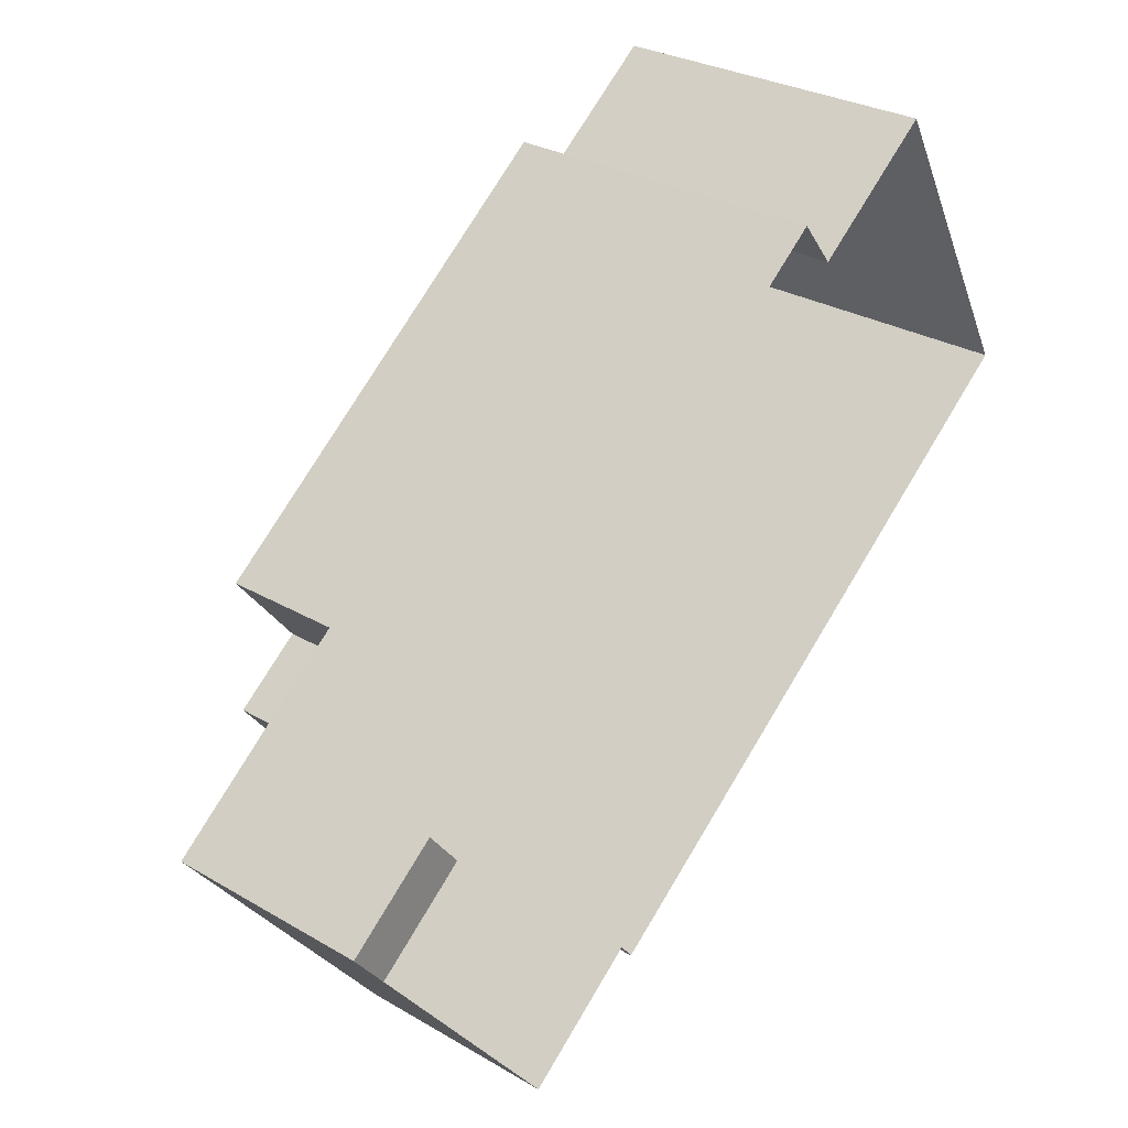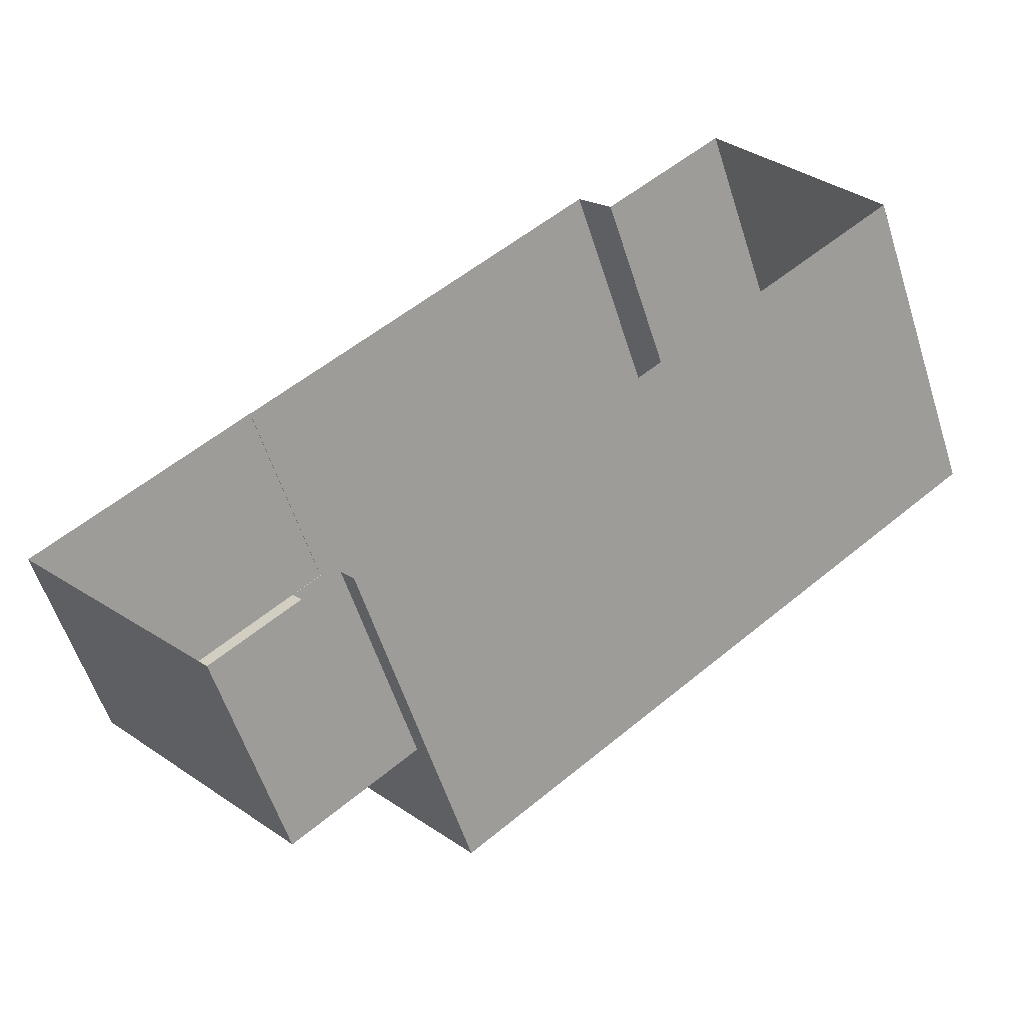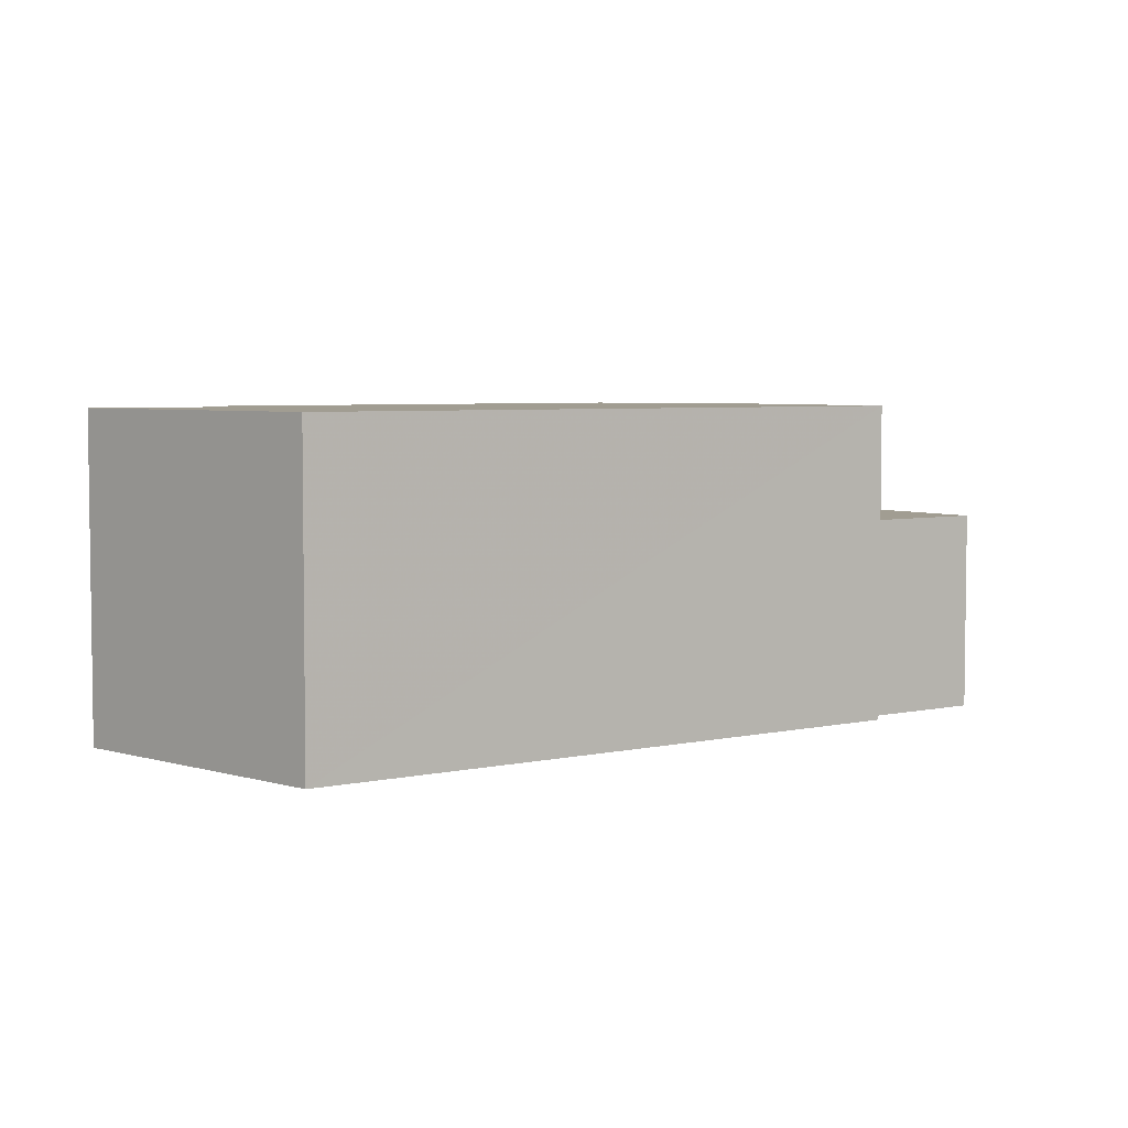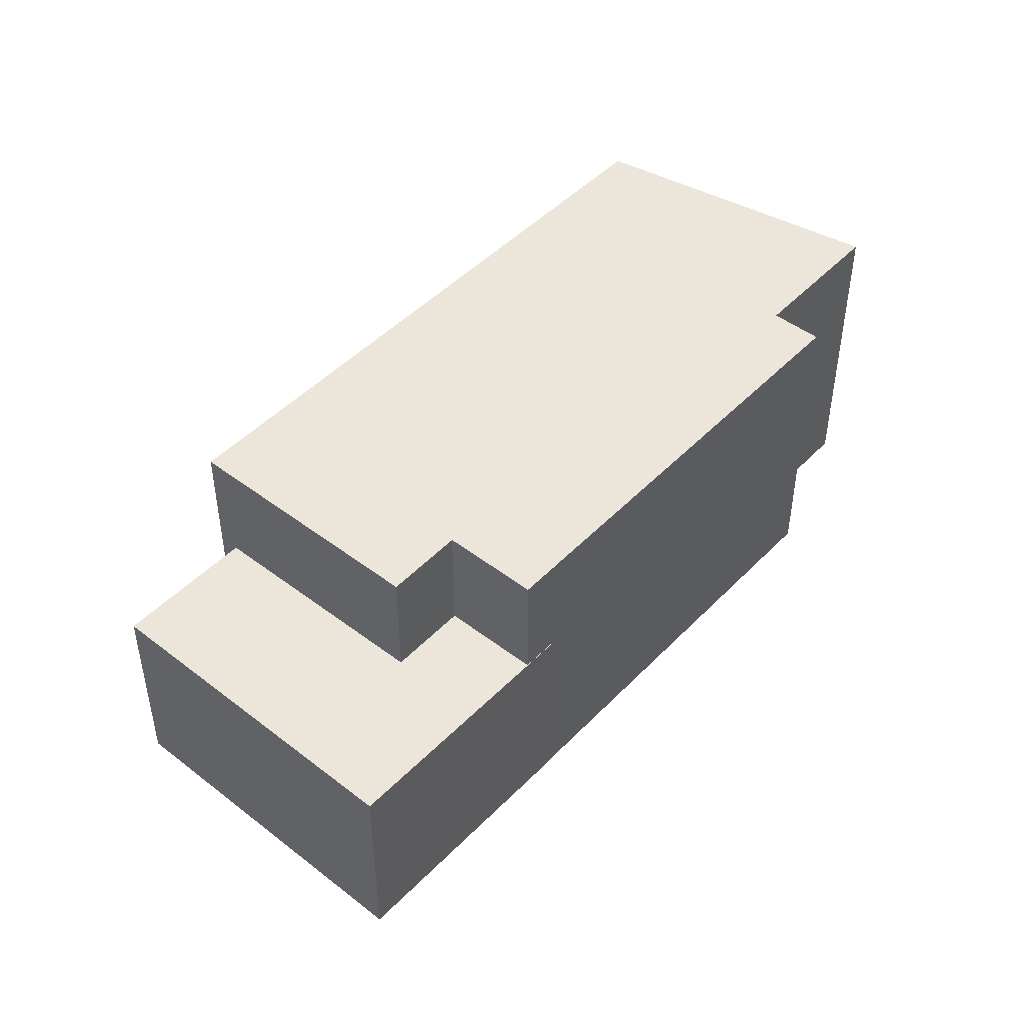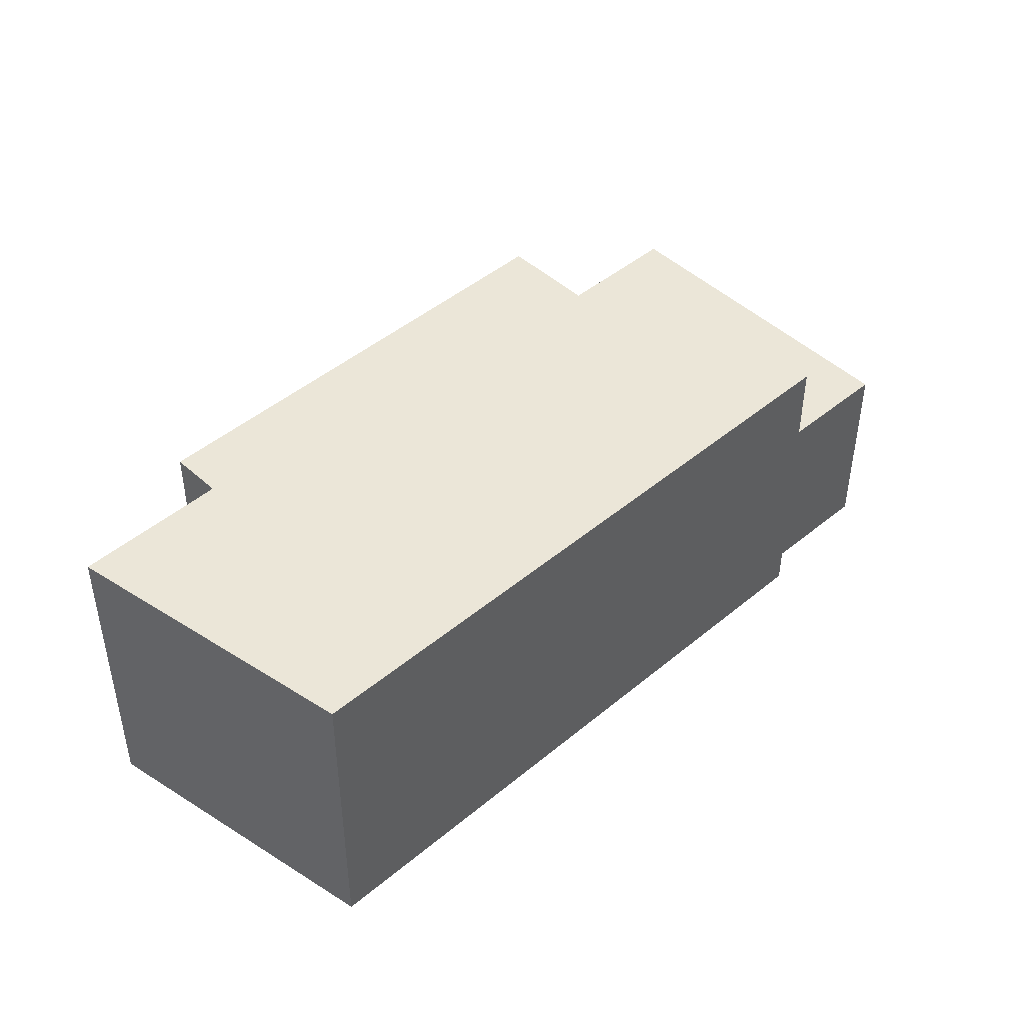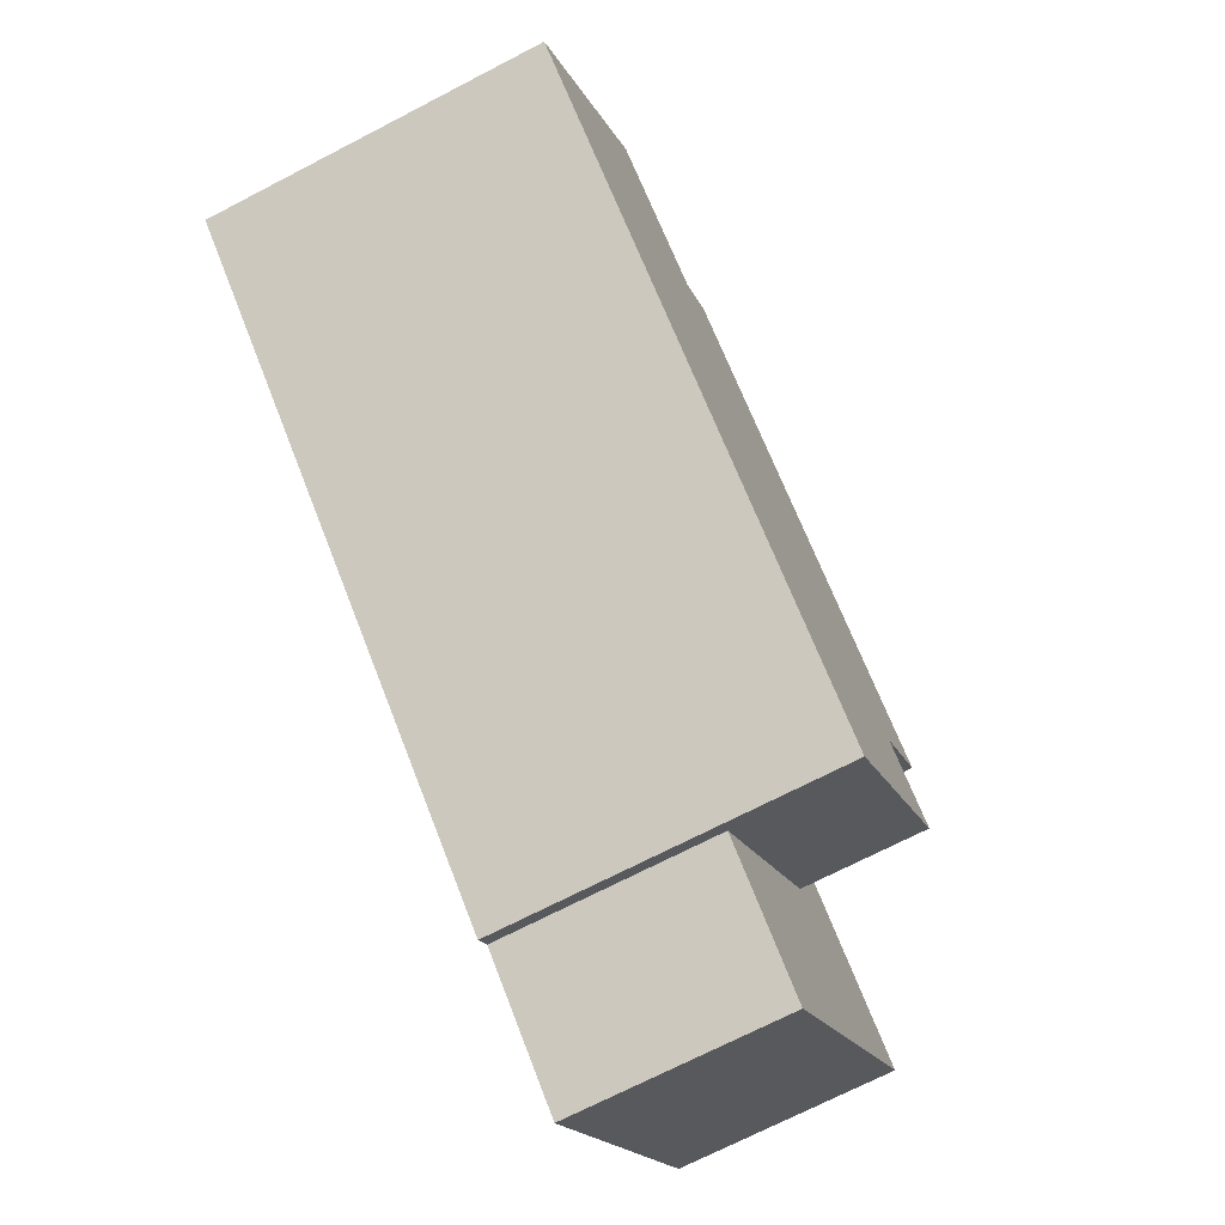
<metadata>
{"format":"obj","ext":"obj","renderer":"f3d","projection":"perspective","resolution":1024,"background":"white","views":[{"elev":28.6,"azim":131.3,"up":"+Y"},{"elev":-58.1,"azim":-162.2,"up":"+Y"},{"elev":4.8,"azim":-74.6,"up":"+Z"},{"elev":47.1,"azim":92.4,"up":"+Z"},{"elev":46.2,"azim":-82.3,"up":"+Z"},{"elev":-71.4,"azim":-62.6,"up":"+Y"}]}
</metadata>
<code>
v -9090 -3.746e+04 26.77
v -9093 -3.745e+04 26.77
v -9084 -3.745e+04 26.77
v -9090 -3.745e+04 26.77
v -9090 -3.745e+04 26.77
v -9093 -3.746e+04 26.77
v -9106 -3.744e+04 26.78
v -9099 -3.744e+04 26.78
v -9099 -3.744e+04 26.78
v -9102 -3.744e+04 26.78
v -9090 -3.745e+04 31.92
v -9090 -3.745e+04 31.92
v -9089 -3.745e+04 31.92
v -9084 -3.745e+04 31.92
v -9089 -3.745e+04 31.92
v -9090 -3.746e+04 31.92
v -9093 -3.745e+04 31.92
v -9090 -3.745e+04 31.92
v -9090 -3.745e+04 34.91
v -9106 -3.744e+04 34.92
v -9093 -3.746e+04 34.91
v -9089 -3.745e+04 34.9
v -9099 -3.744e+04 34.91
v -9102 -3.744e+04 34.91
v -9089 -3.745e+04 34.9
v -9099 -3.744e+04 34.91
f 1 2 3
f 4 3 5
f 2 6 7
f 8 5 9
f 10 9 7
f 3 2 5
f 9 2 7
f 5 2 9
f 11 12 13
f 11 13 14
f 14 15 16
f 16 15 17
f 18 15 13
f 13 15 14
f 19 20 21
f 21 22 19
f 23 24 20
f 25 26 23
f 25 23 19
f 19 23 20
f 5 11 4
f 5 12 11
f 4 14 3
f 4 11 14
f 14 1 3
f 14 16 1
f 2 1 16
f 17 2 16
f 25 12 26
f 26 12 8
f 25 13 12
f 8 12 5
f 24 10 7
f 20 24 7
f 23 9 10
f 24 23 10
f 26 8 9
f 23 26 9
f 15 22 17
f 2 17 6
f 6 17 21
f 17 22 21
f 21 7 6
f 21 20 7
f 18 25 19
f 18 13 25
f 18 19 22
f 15 18 22

</code>
